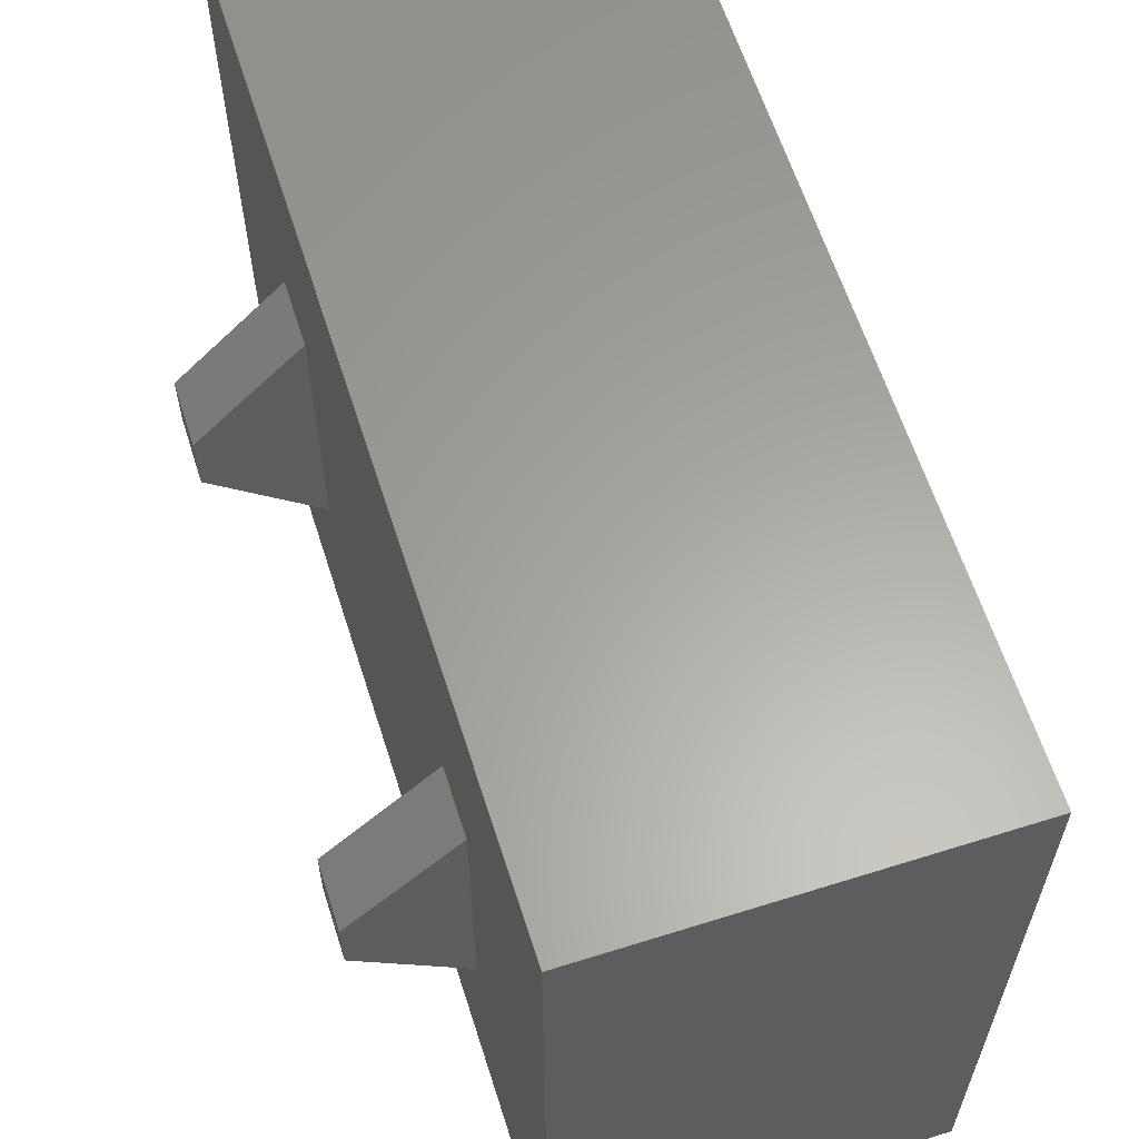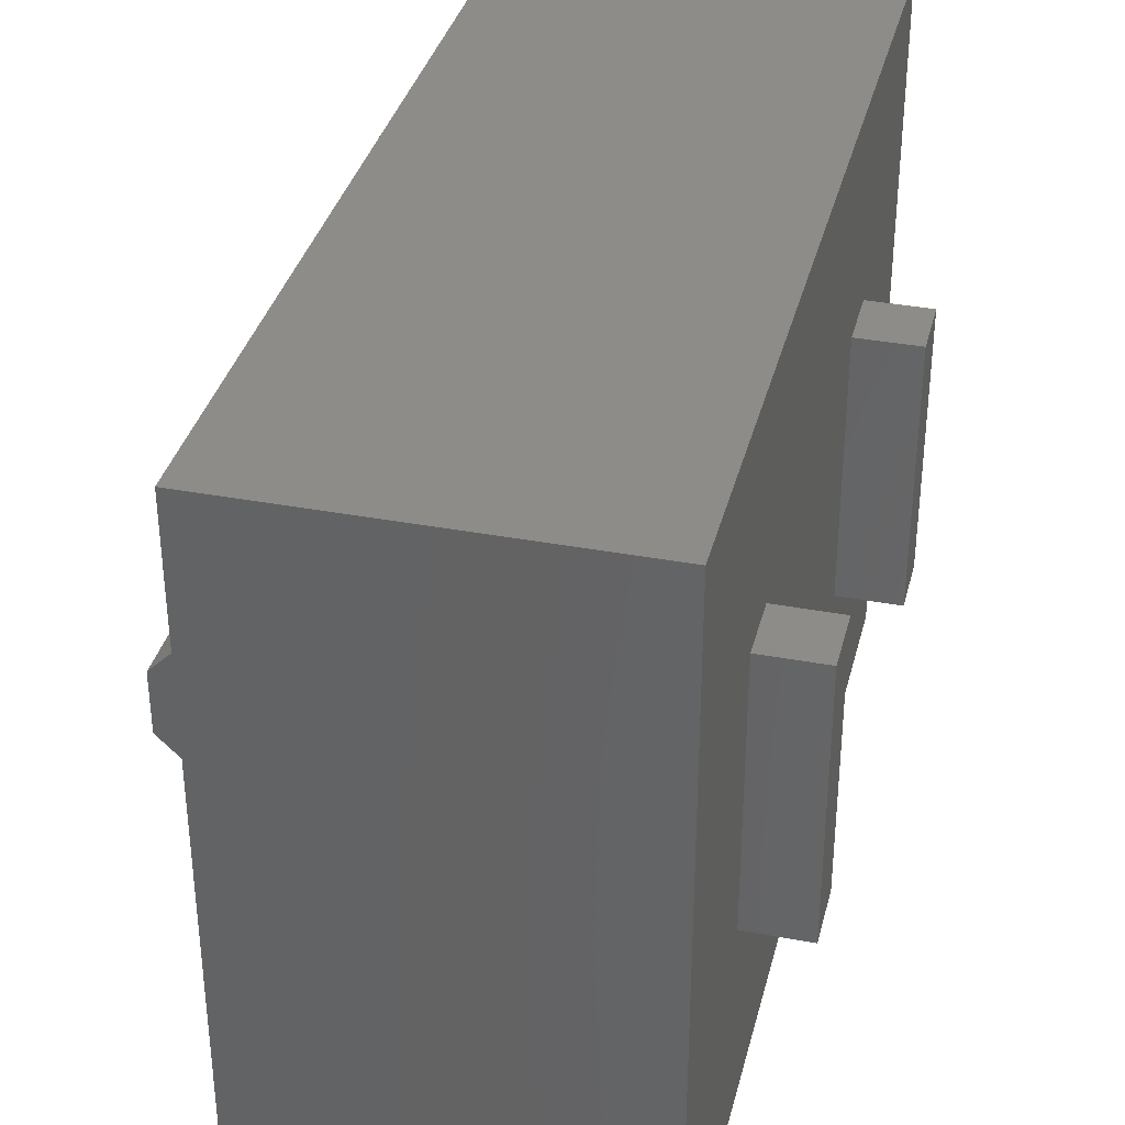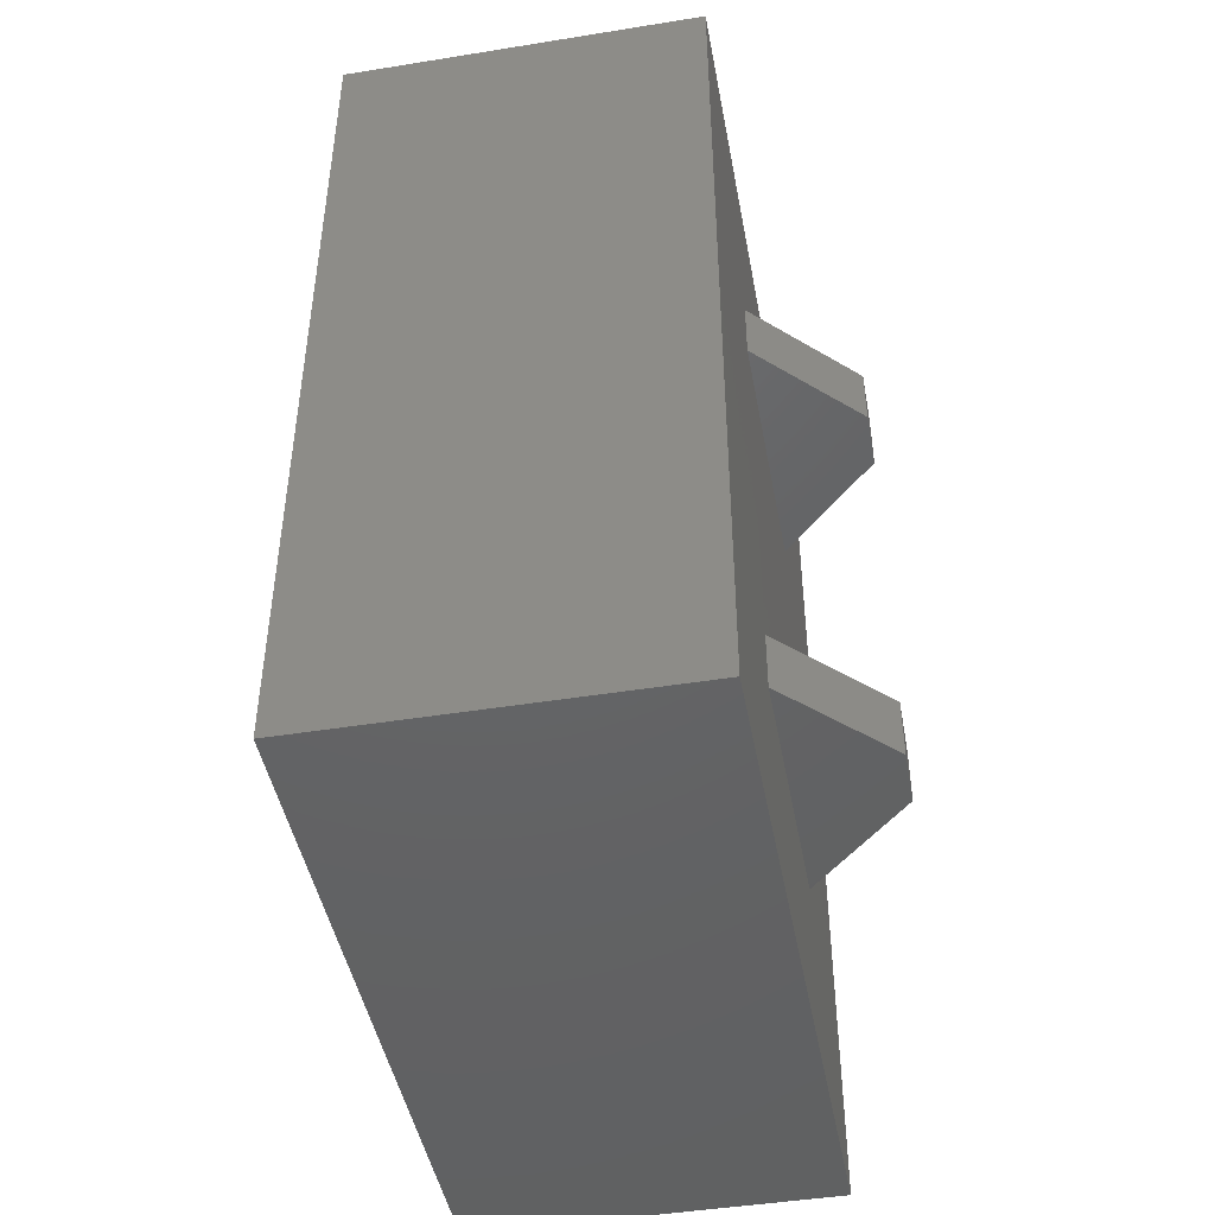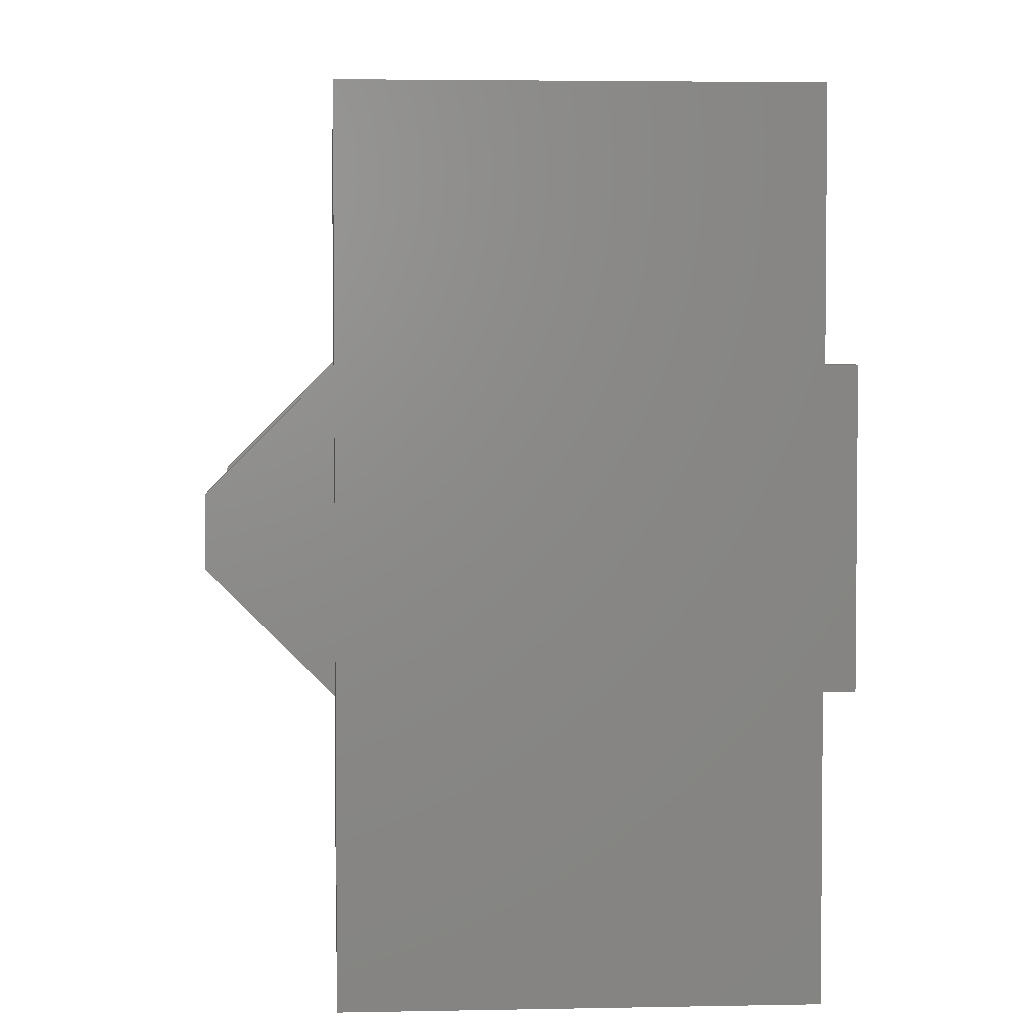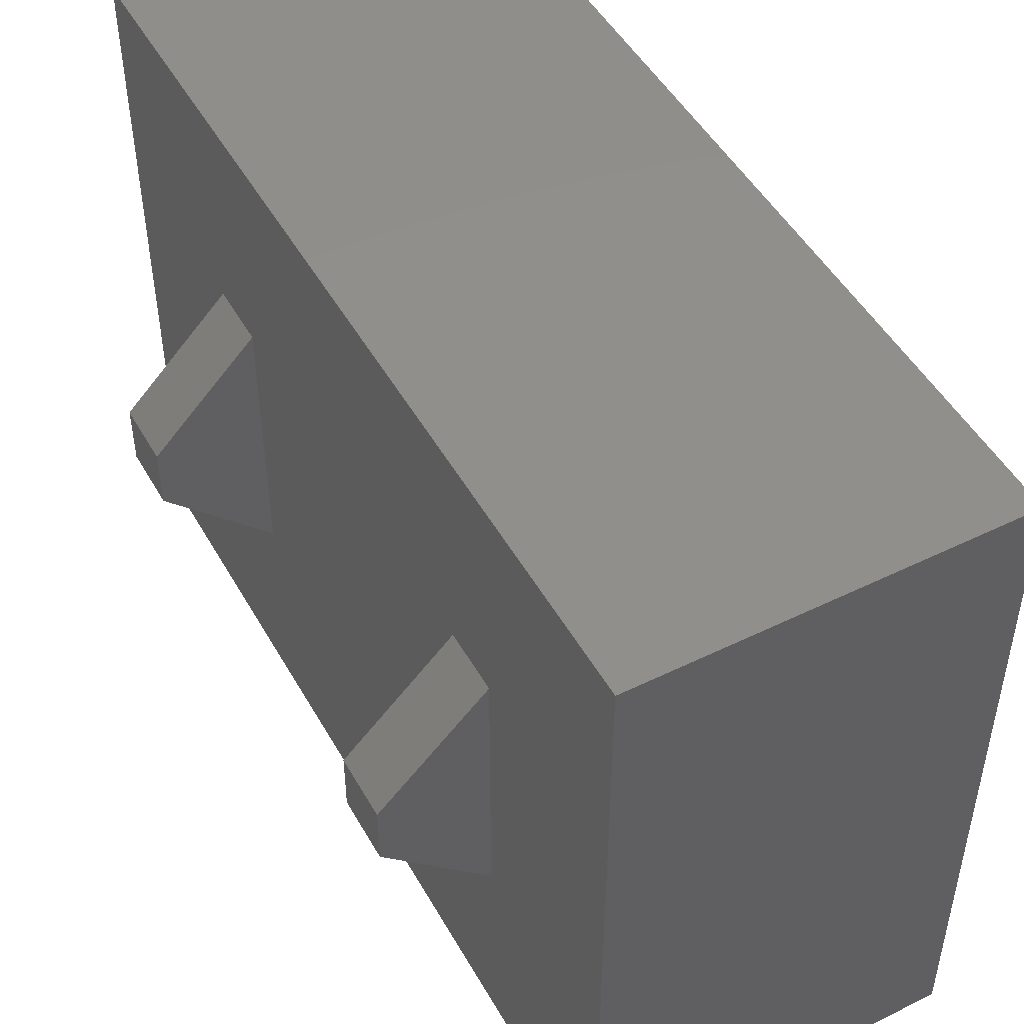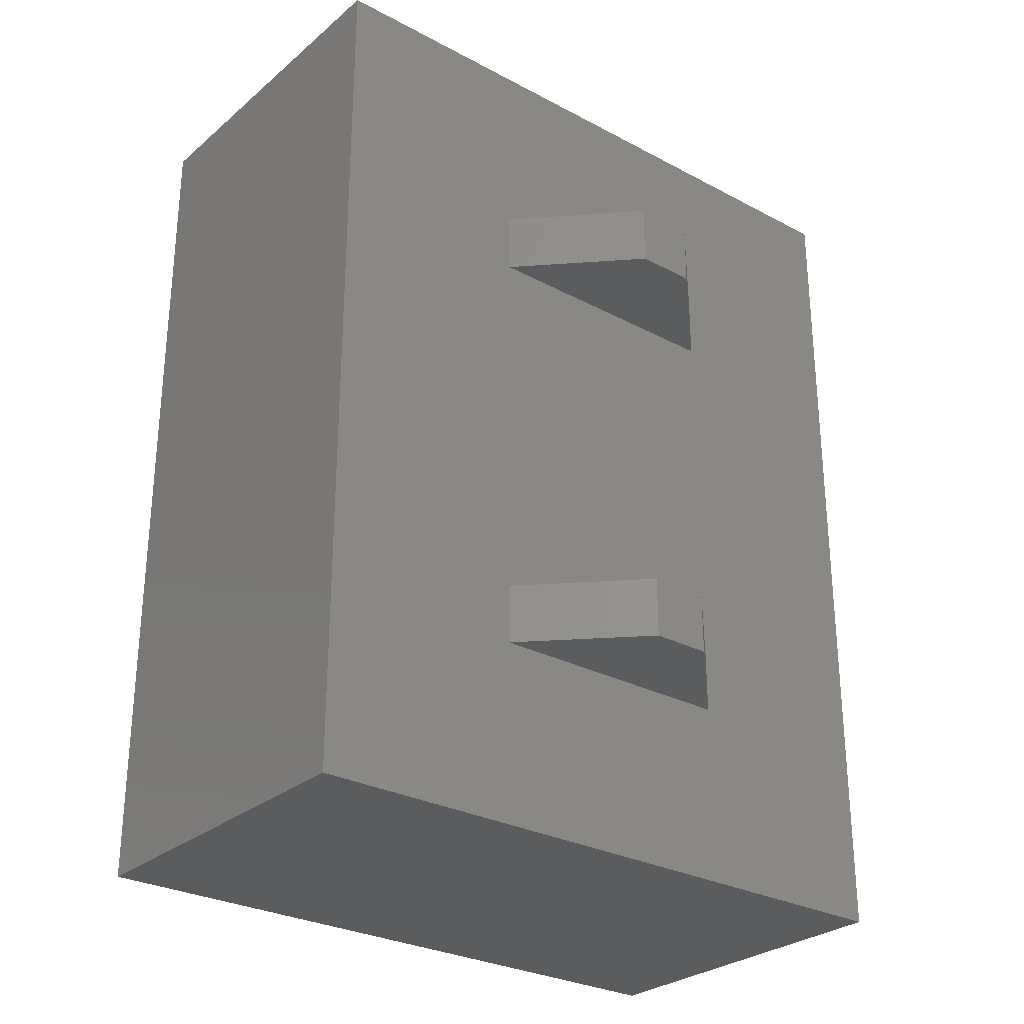
<metadata>
{"format":"stl","ext":"stl","renderer":"f3d","projection":"perspective","resolution":1024,"background":"white","views":[{"elev":61.9,"azim":-17.7,"up":"+Z"},{"elev":35.7,"azim":13.9,"up":"+Z"},{"elev":-45.6,"azim":-169.5,"up":"+Y"},{"elev":3.6,"azim":-3.9,"up":"+Z"},{"elev":48.9,"azim":-28.5,"up":"+Z"},{"elev":-28.4,"azim":-128.8,"up":"+Y"}]}
</metadata>
<code>
# stl→obj: 40 verts, 76 faces
v 238.2 19.03 77.92
v 238.2 19.03 75.34
v 238.8 19.03 77.92
v 238.8 19.03 75.34
v 238.2 19.62 75.34
v 238.8 19.62 75.34
v 238.2 19.62 77.92
v 238.8 19.62 77.92
v 238.2 23.94 75.34
v 238.2 23.94 77.92
v 238.8 23.94 75.34
v 238.8 23.94 77.92
v 238.2 23.33 77.92
v 238.8 23.33 77.92
v 238.2 23.33 75.34
v 238.8 23.33 75.34
v 233.7 23.94 76.34
v 234.7 23.94 75.34
v 233.7 23.33 76.34
v 234.7 23.33 75.34
v 233.7 23.33 76.92
v 233.7 23.94 76.92
v 234.7 23.33 77.92
v 233.7 19.62 76.34
v 234.7 19.62 75.34
v 233.7 19.03 76.34
v 234.7 19.03 75.34
v 233.7 19.03 76.92
v 233.7 19.62 76.92
v 234.7 19.03 77.92
v 234.7 23.94 77.92
v 234.7 19.62 77.92
v 234.7 17.21 79.93
v 234.7 17.21 73.3
v 234.7 25.82 79.93
v 234.7 25.82 73.3
v 238.2 17.21 79.93
v 238.2 17.21 73.3
v 238.2 25.82 73.3
v 238.2 25.82 79.93
f 1 2 3
f 3 2 4
f 2 5 4
f 4 5 6
f 5 7 6
f 6 7 8
f 7 1 8
f 8 1 3
f 8 3 6
f 6 3 4
f 9 10 11
f 11 10 12
f 10 13 12
f 12 13 14
f 13 15 14
f 14 15 16
f 15 9 16
f 16 9 11
f 16 11 14
f 14 11 12
f 17 18 19
f 19 18 20
f 19 21 17
f 17 21 22
f 20 23 19
f 19 23 21
f 24 25 26
f 26 25 27
f 26 28 24
f 24 28 29
f 27 30 26
f 26 30 28
f 23 31 21
f 21 31 22
f 30 32 28
f 28 32 29
f 24 29 25
f 25 29 32
f 17 22 18
f 18 22 31
f 30 33 32
f 32 33 23
f 32 23 20
f 30 27 33
f 33 27 34
f 34 27 25
f 34 25 20
f 20 25 32
f 18 31 35
f 35 31 23
f 35 23 33
f 34 20 36
f 36 20 18
f 36 18 35
f 33 34 37
f 37 34 38
f 34 36 38
f 38 36 39
f 35 33 40
f 40 33 37
f 36 35 39
f 39 35 40
f 2 38 5
f 5 38 15
f 5 15 13
f 38 2 37
f 37 2 1
f 37 1 7
f 37 7 13
f 13 7 5
f 37 13 40
f 40 13 10
f 40 10 9
f 40 9 39
f 39 9 15
f 39 15 38

</code>
